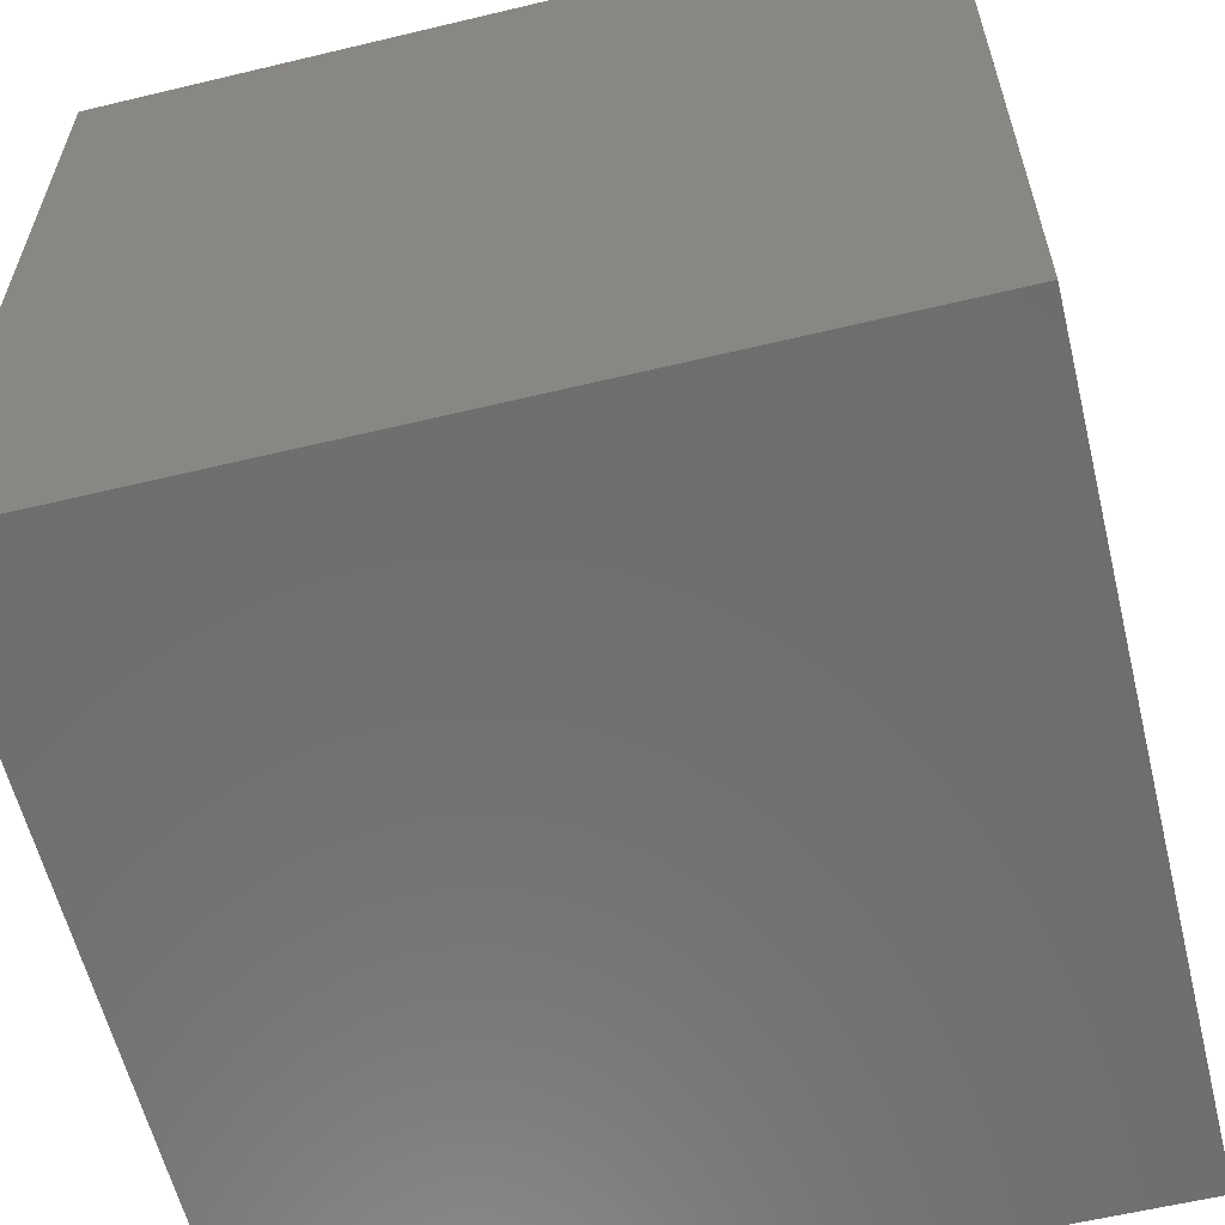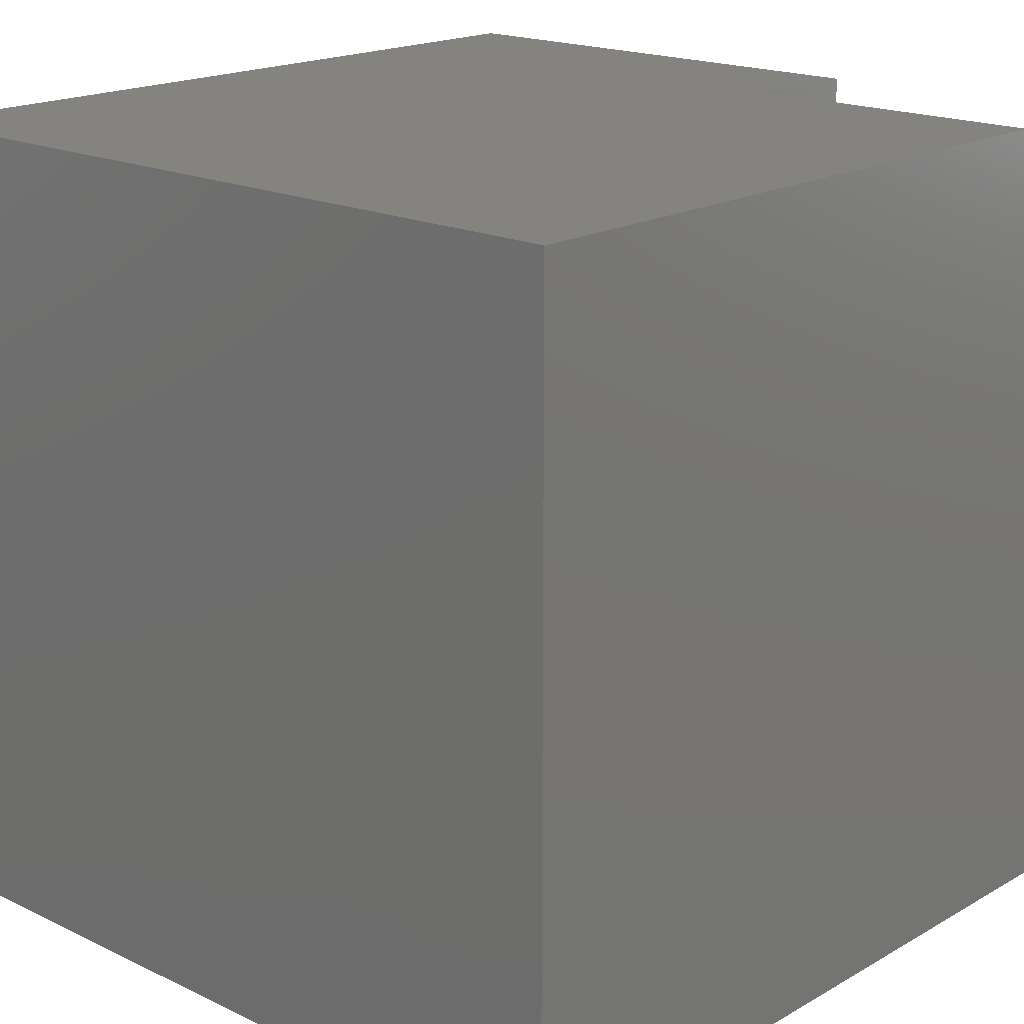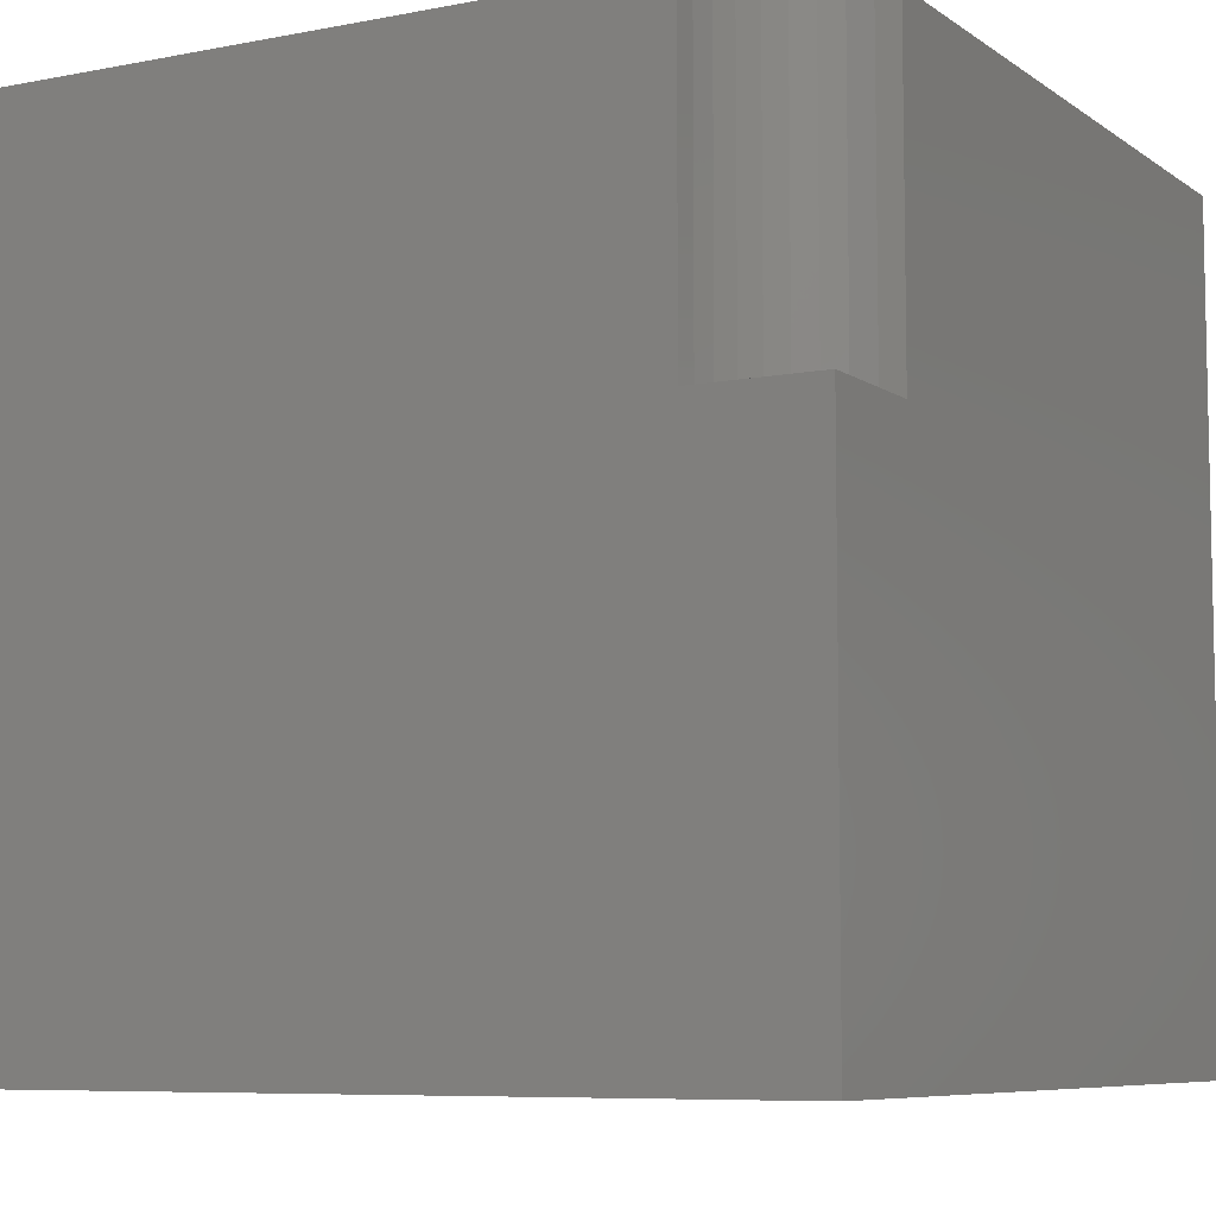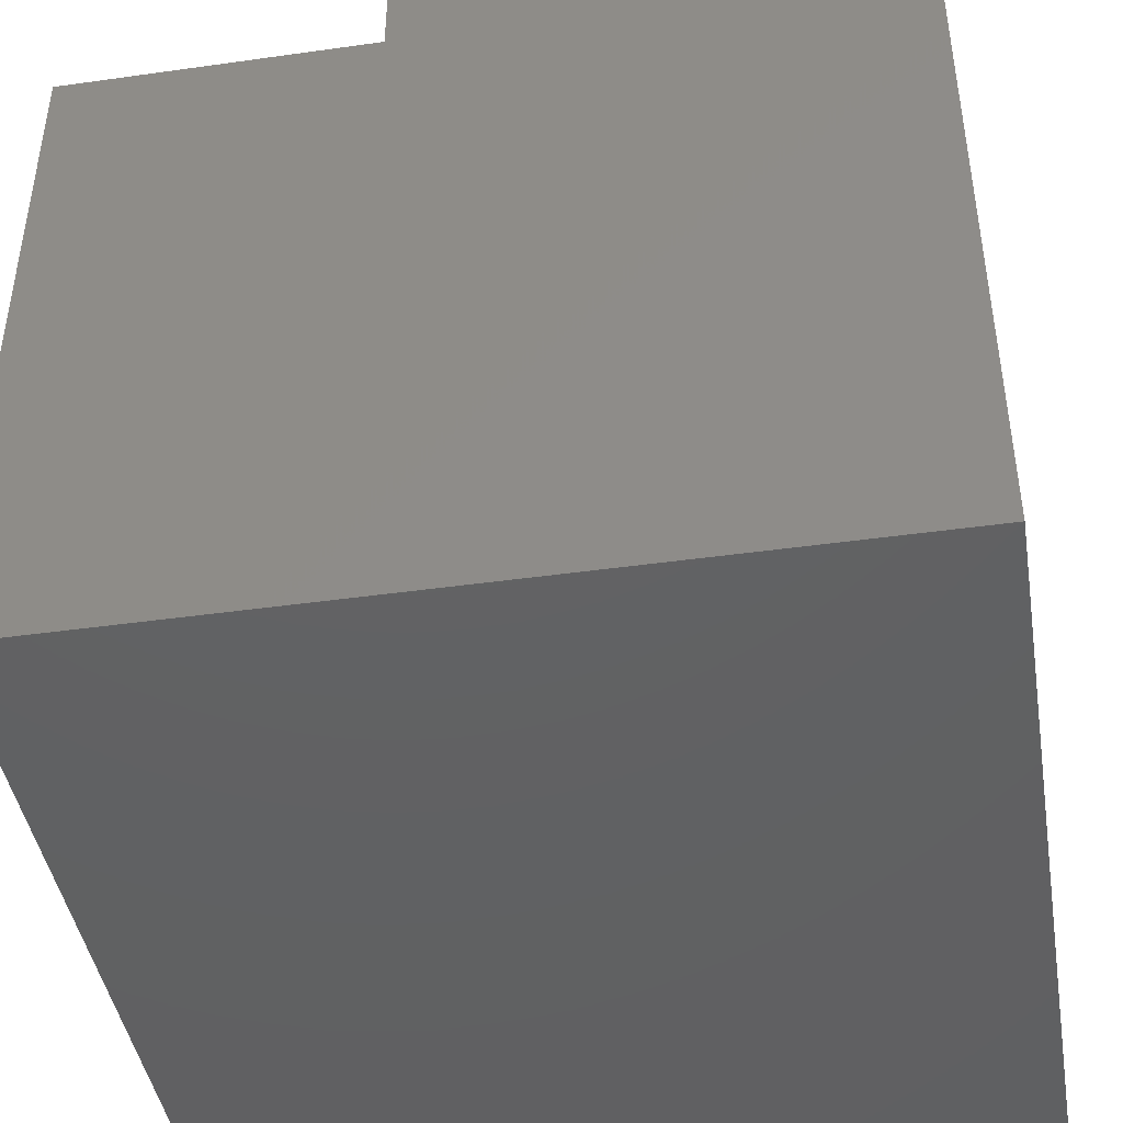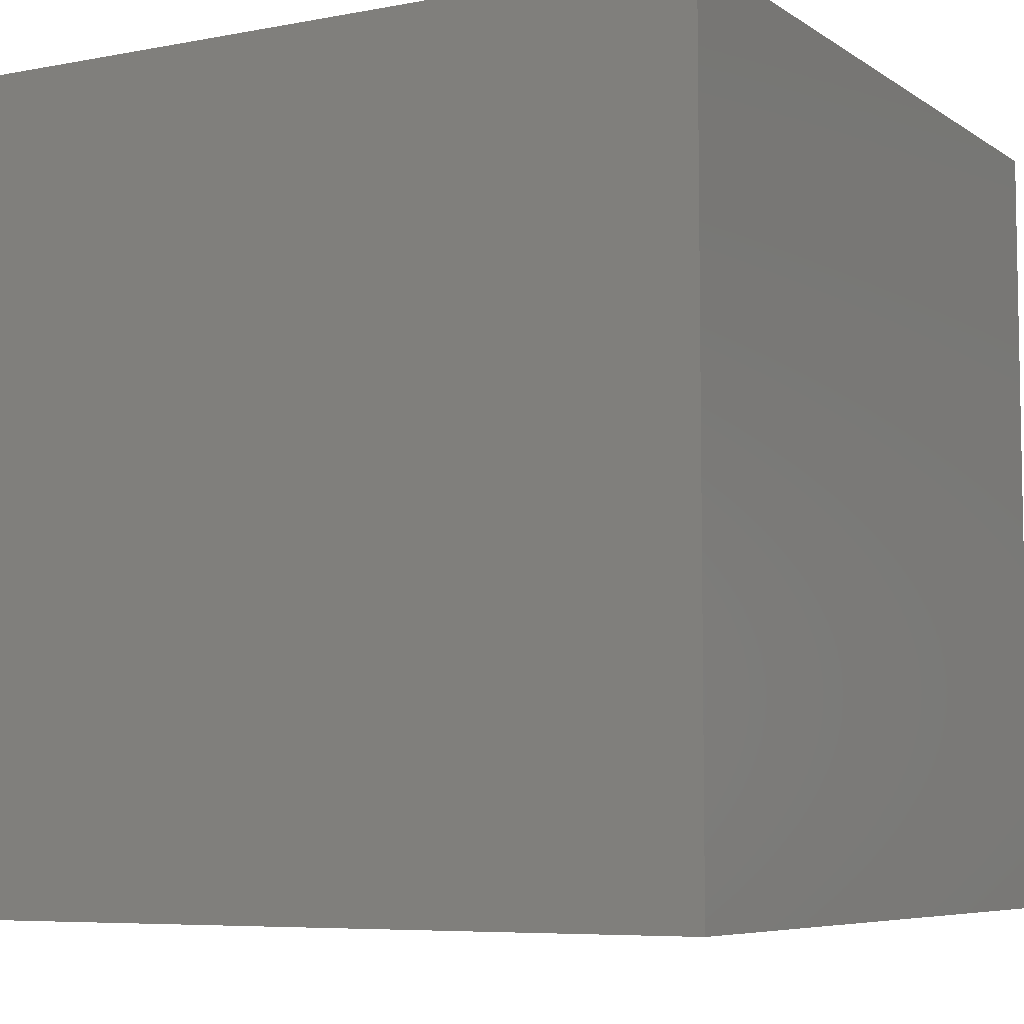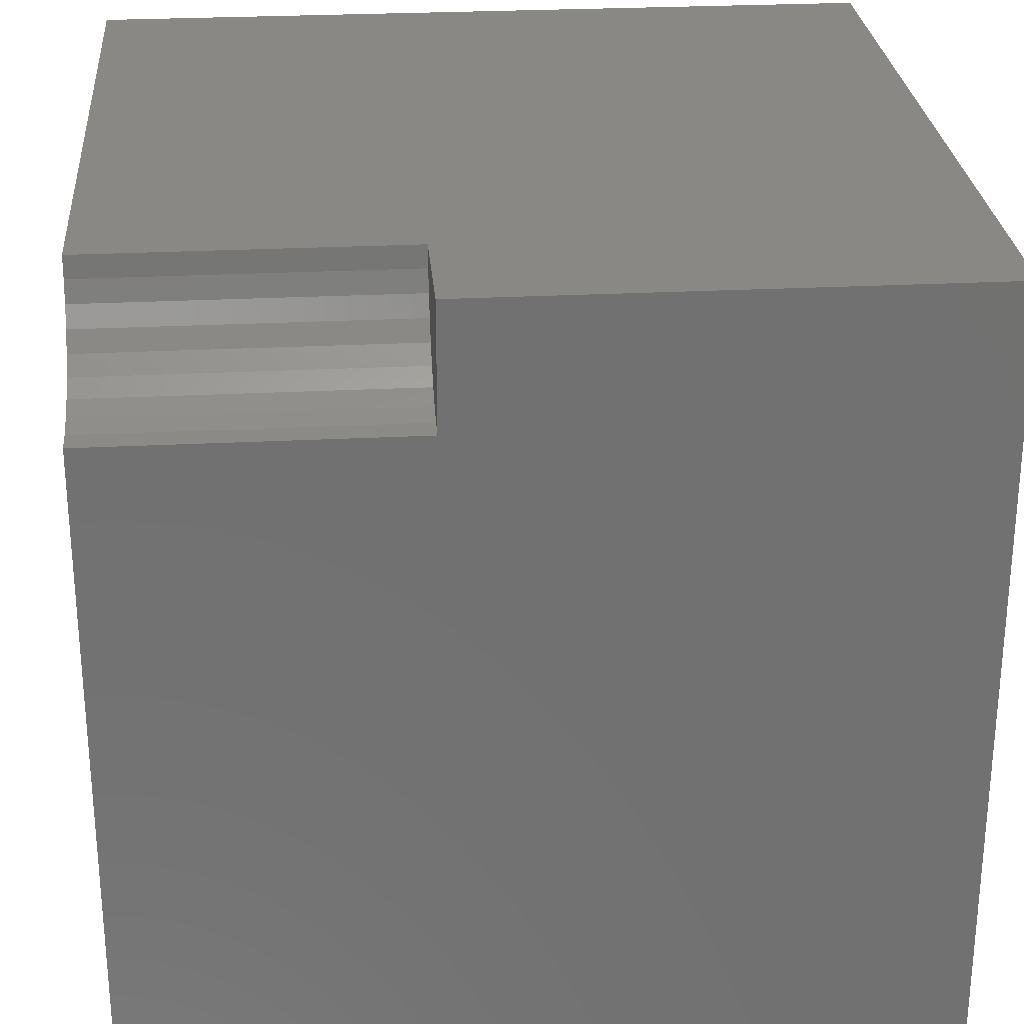
<metadata>
{"format":"stl","ext":"stl","renderer":"f3d","projection":"perspective","resolution":1024,"background":"white","views":[{"elev":-60.0,"azim":-166.2,"up":"+Y"},{"elev":18.3,"azim":-47.5,"up":"+Y"},{"elev":-7.4,"azim":119.1,"up":"+Z"},{"elev":-43.7,"azim":99.4,"up":"+Y"},{"elev":-6.6,"azim":-150.6,"up":"+Y"},{"elev":27.1,"azim":85.4,"up":"+Y"}]}
</metadata>
<code>
# stl→obj: 28 verts, 52 faces
v 0 10 10
v 0 10 0
v 0 0 10
v 0 0 0
v 8.508 9.737 10
v 8.485 10 10
v 10 8.485 10
v 9.737 8.508 10
v 10 0 10
v 9.482 8.576 10
v 9.242 8.688 10
v 9.026 8.839 10
v 8.839 9.026 10
v 8.688 9.242 10
v 8.576 9.482 10
v 10 8.485 6.173
v 10 0 0
v 10 10 6.173
v 10 10 0
v 8.485 10 6.173
v 8.508 9.737 6.173
v 8.576 9.482 6.173
v 8.688 9.242 6.173
v 8.839 9.026 6.173
v 9.026 8.839 6.173
v 9.242 8.688 6.173
v 9.482 8.576 6.173
v 9.737 8.508 6.173
f 1 2 3
f 3 2 4
f 5 6 1
f 7 8 9
f 9 8 10
f 9 10 3
f 3 10 11
f 3 11 12
f 12 13 3
f 3 13 14
f 3 14 1
f 1 14 15
f 1 15 5
f 7 9 16
f 16 9 17
f 16 17 18
f 18 17 19
f 2 19 4
f 4 19 17
f 18 19 20
f 20 19 2
f 20 2 6
f 6 2 1
f 17 9 4
f 4 9 3
f 20 6 5
f 20 5 21
f 21 5 15
f 21 15 22
f 22 15 14
f 22 14 23
f 23 14 13
f 23 13 24
f 24 13 12
f 24 12 25
f 25 12 11
f 25 11 26
f 26 11 10
f 26 10 27
f 27 10 8
f 27 8 28
f 28 8 7
f 28 7 16
f 18 25 26
f 26 27 18
f 18 27 28
f 18 28 16
f 22 18 21
f 21 18 20
f 22 23 18
f 18 23 24
f 18 24 25

</code>
